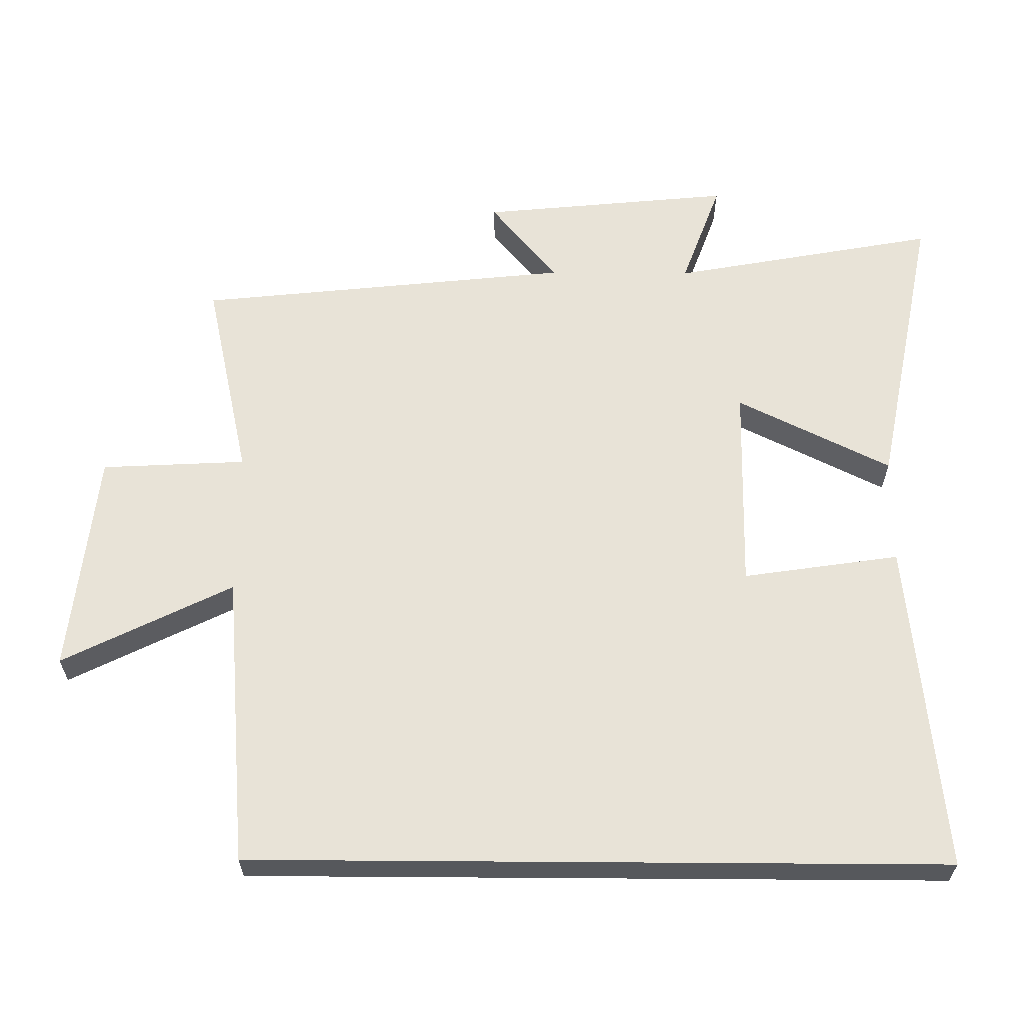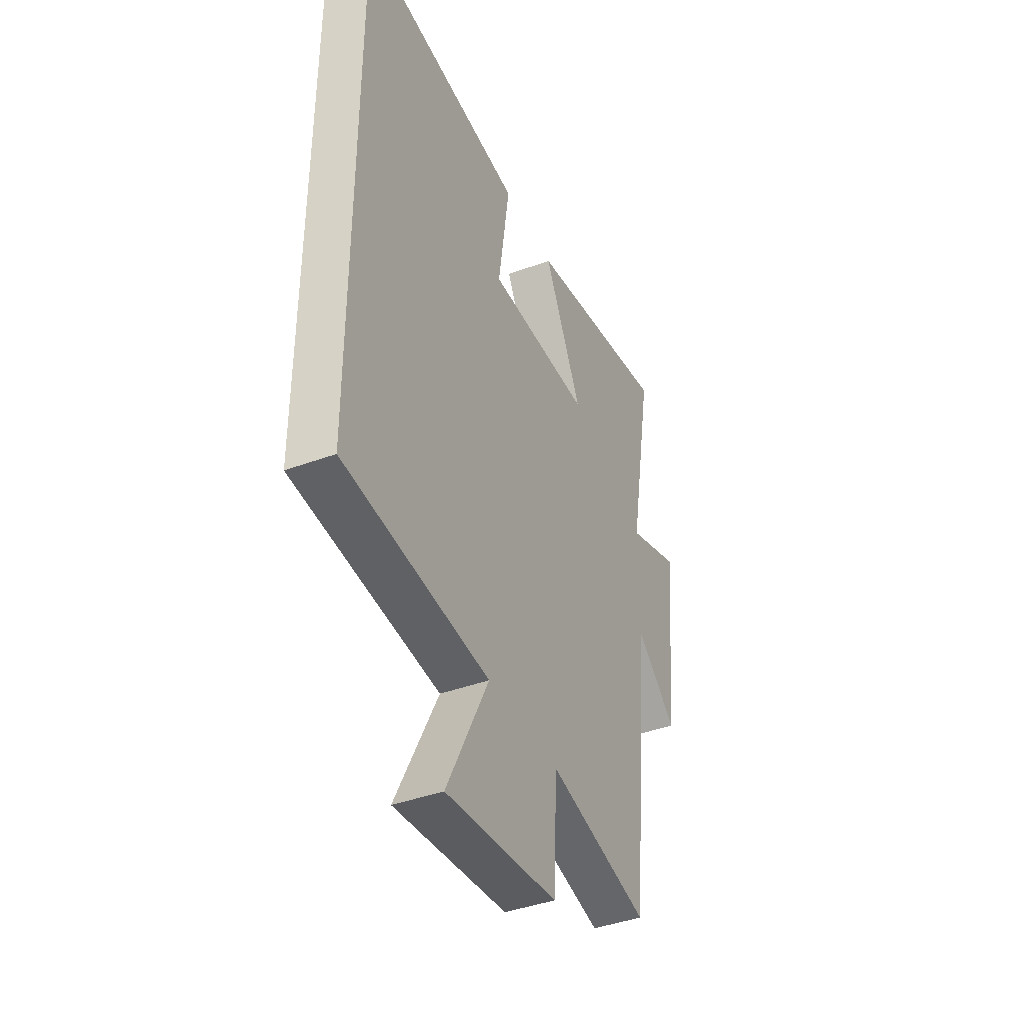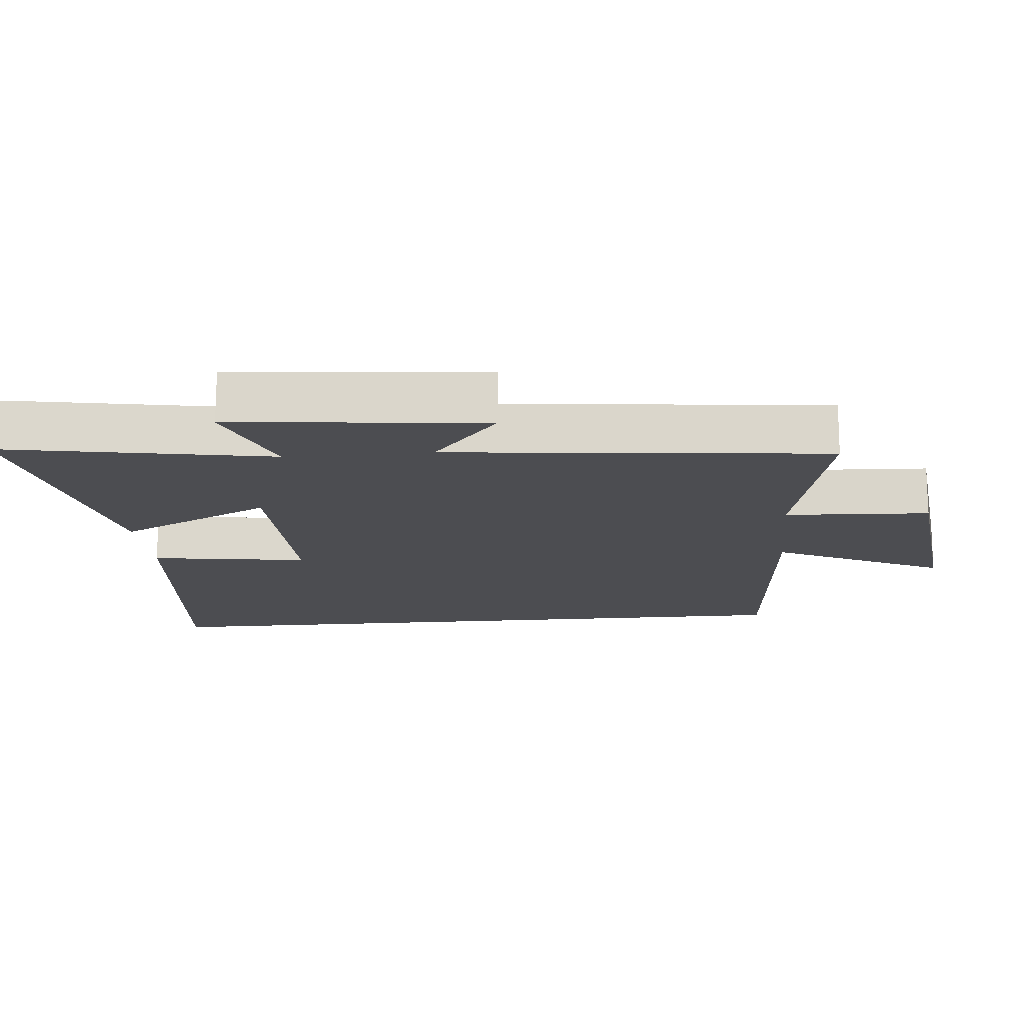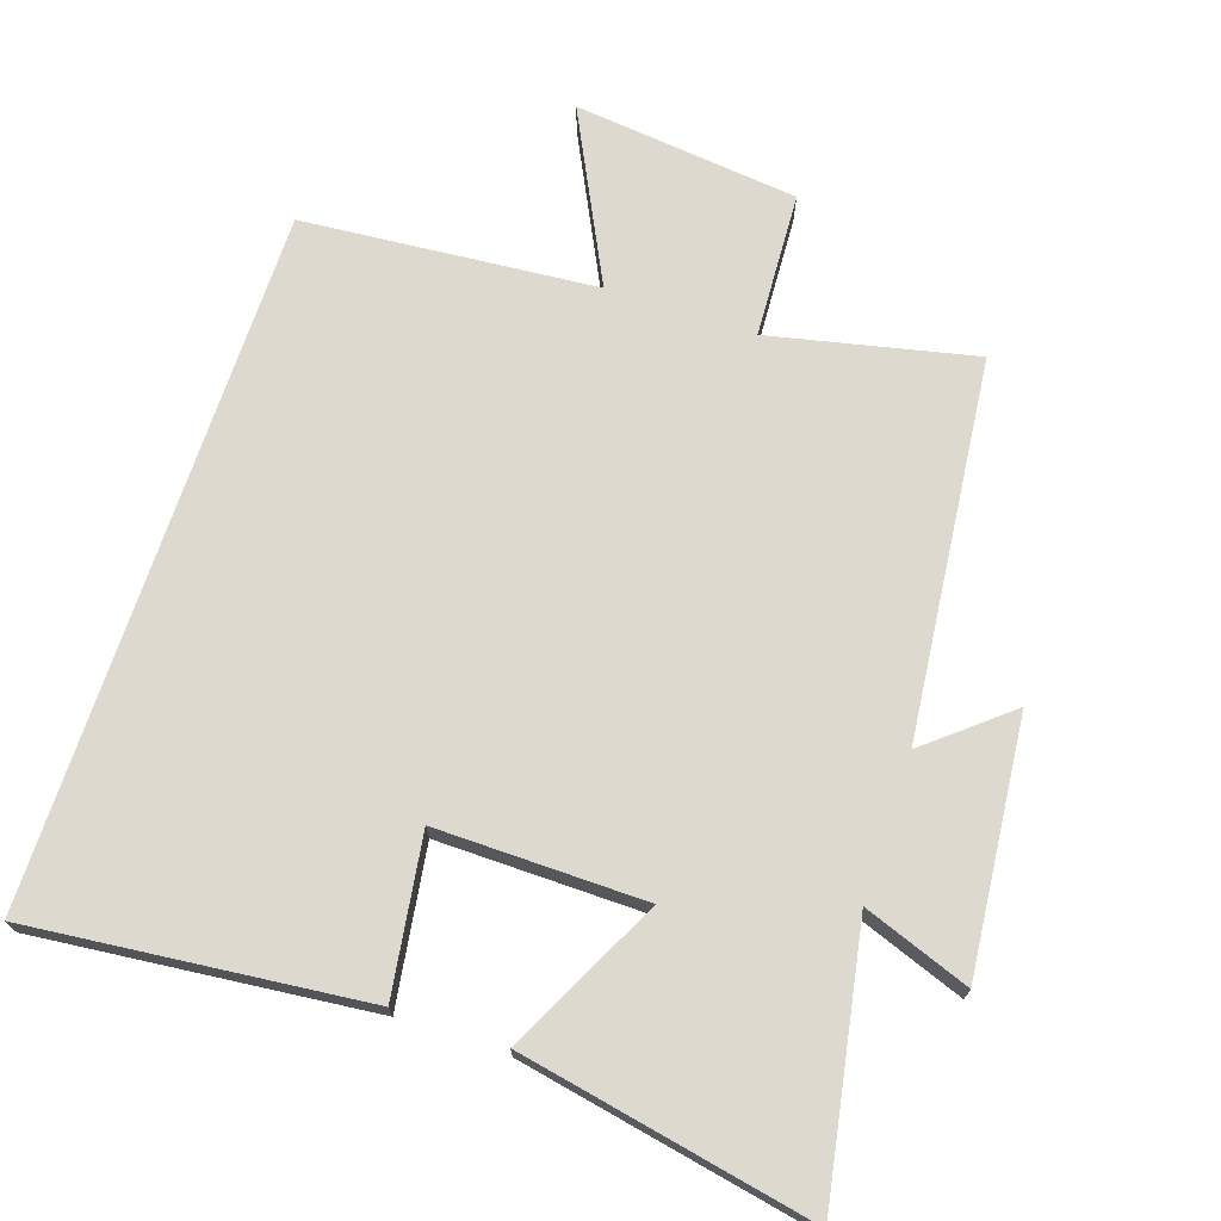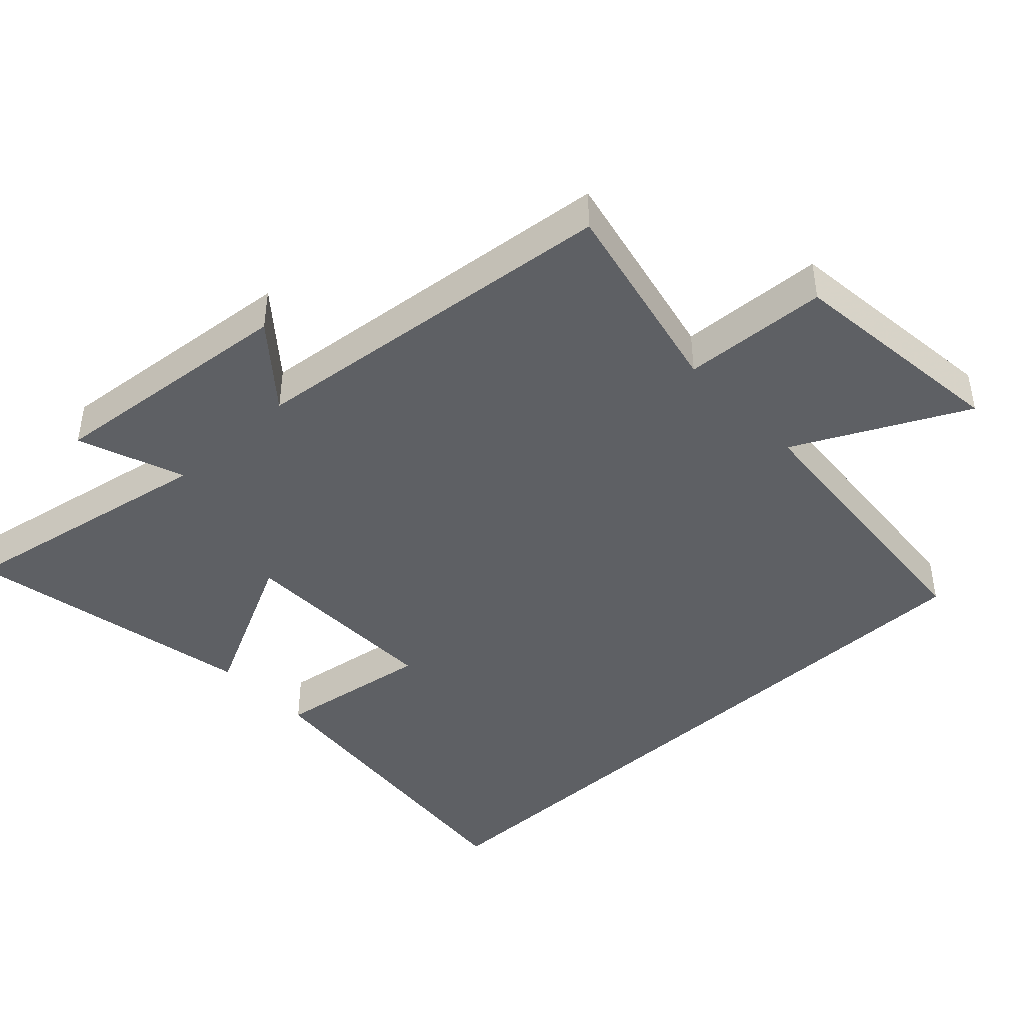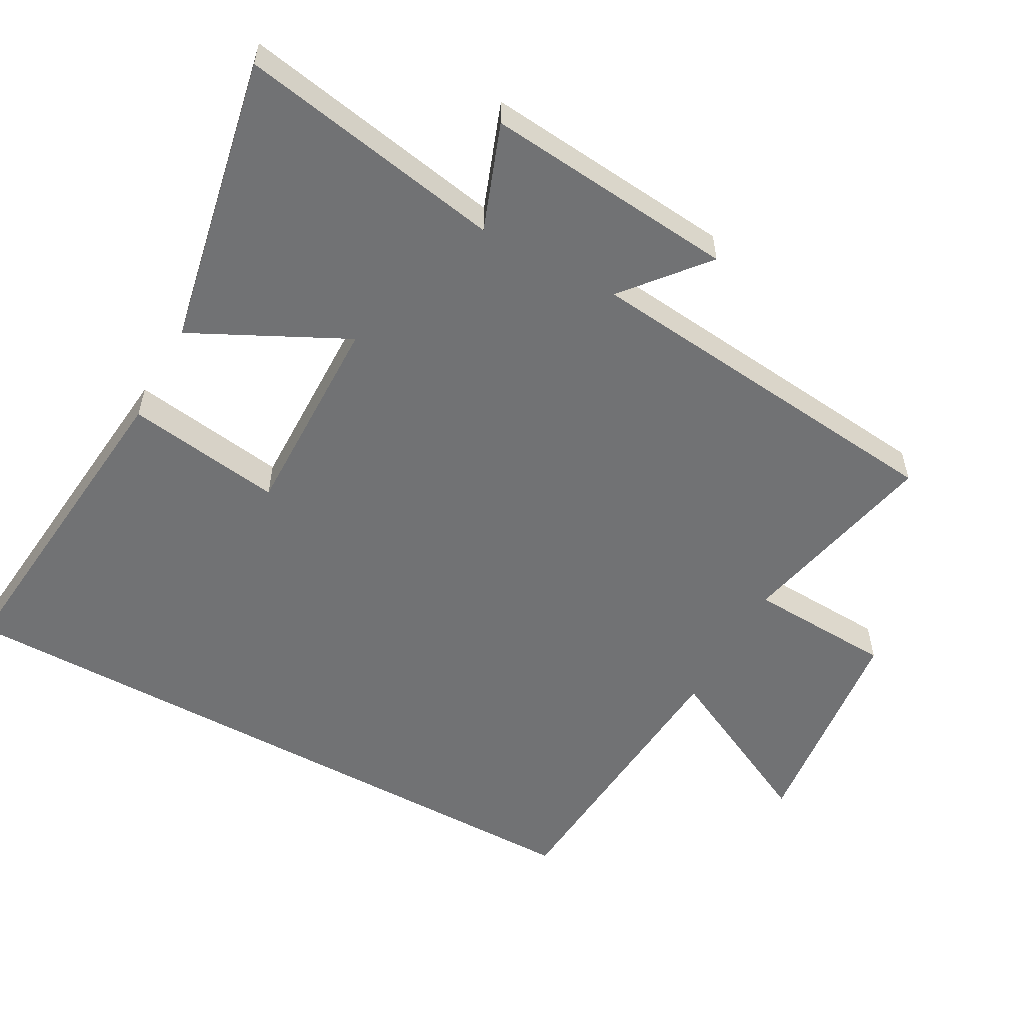
<metadata>
{"format":"obj","ext":"obj","renderer":"f3d","projection":"perspective","resolution":1024,"background":"white","views":[{"elev":61.9,"azim":-89.6,"up":"+Y"},{"elev":-41.1,"azim":-65.8,"up":"+Z"},{"elev":-16.1,"azim":95.4,"up":"+Y"},{"elev":71.4,"azim":18.5,"up":"+Y"},{"elev":-43.1,"azim":133.2,"up":"+Y"},{"elev":-55.5,"azim":61.2,"up":"+Y"}]}
</metadata>
<code>
v -0.5 0.07 0.55
v -0.014 0.07 0.5
v -0.048 0.07 0.271
v 0.256 0.07 0.275
v 0.144 0.07 0.5
v 0.571 0.07 0.584
v 0.5 0.07 0.196
v 0.655 0.07 0.253
v 0.619 0.07 -0.115
v 0.5 0.07 -0.016
v 0.442 0.07 -0.566
v 0.144 0.07 -0.5
v 0.133 0.07 -0.712
v -0.195 0.07 -0.748
v -0.072 0.07 -0.5
v -0.5 0.07 -0.464
v -0.5 0 0.55
v -0.014 0 0.5
v -0.048 0 0.271
v 0.256 0 0.275
v 0.144 0 0.5
v 0.571 0 0.584
v 0.5 0 0.196
v 0.655 0 0.253
v 0.619 0 -0.115
v 0.5 0 -0.016
v 0.442 0 -0.566
v 0.144 0 -0.5
v 0.133 0 -0.712
v -0.195 0 -0.748
v -0.072 0 -0.5
v -0.5 0 -0.464
f 15 16 1
f 12 13 14 15
f 12 15 1
f 10 11 12
f 7 8 9 10
f 7 10 12
f 4 5 6 7
f 3 4 7 12
f 1 2 3
f 1 3 12
f 17 32 31
f 31 30 29 28
f 17 31 28
f 28 27 26
f 26 25 24 23
f 28 26 23
f 23 22 21 20
f 28 23 20 19
f 19 18 17
f 28 19 17
f 1 17 18 2
f 2 18 19 3
f 3 19 20 4
f 4 20 21 5
f 5 21 22 6
f 6 22 23 7
f 7 23 24 8
f 8 24 25 9
f 9 25 26 10
f 10 26 27 11
f 11 27 28 12
f 12 28 29 13
f 13 29 30 14
f 14 30 31 15
f 15 31 32 16
f 16 32 17 1

</code>
